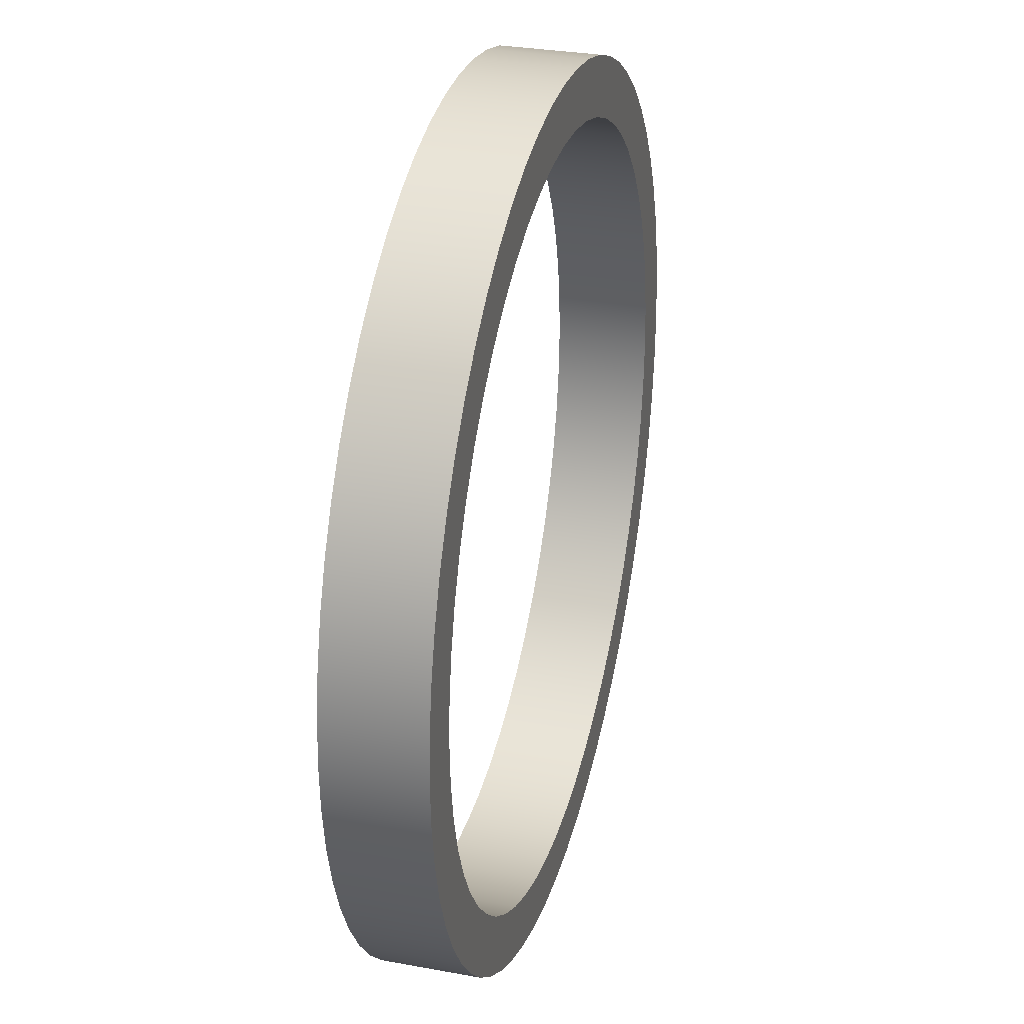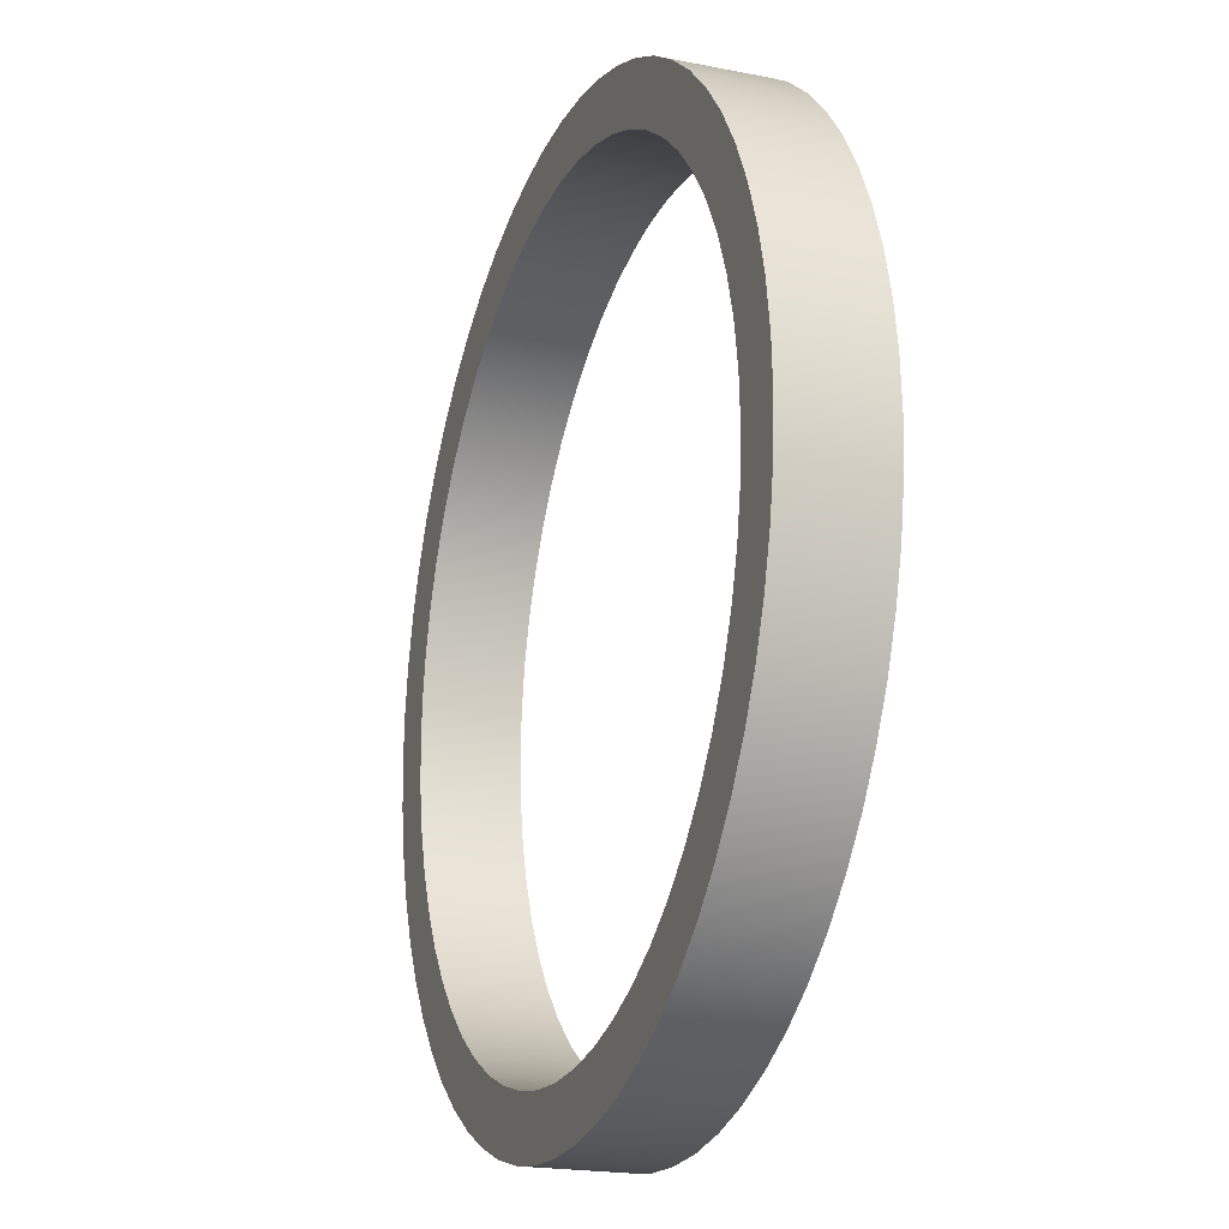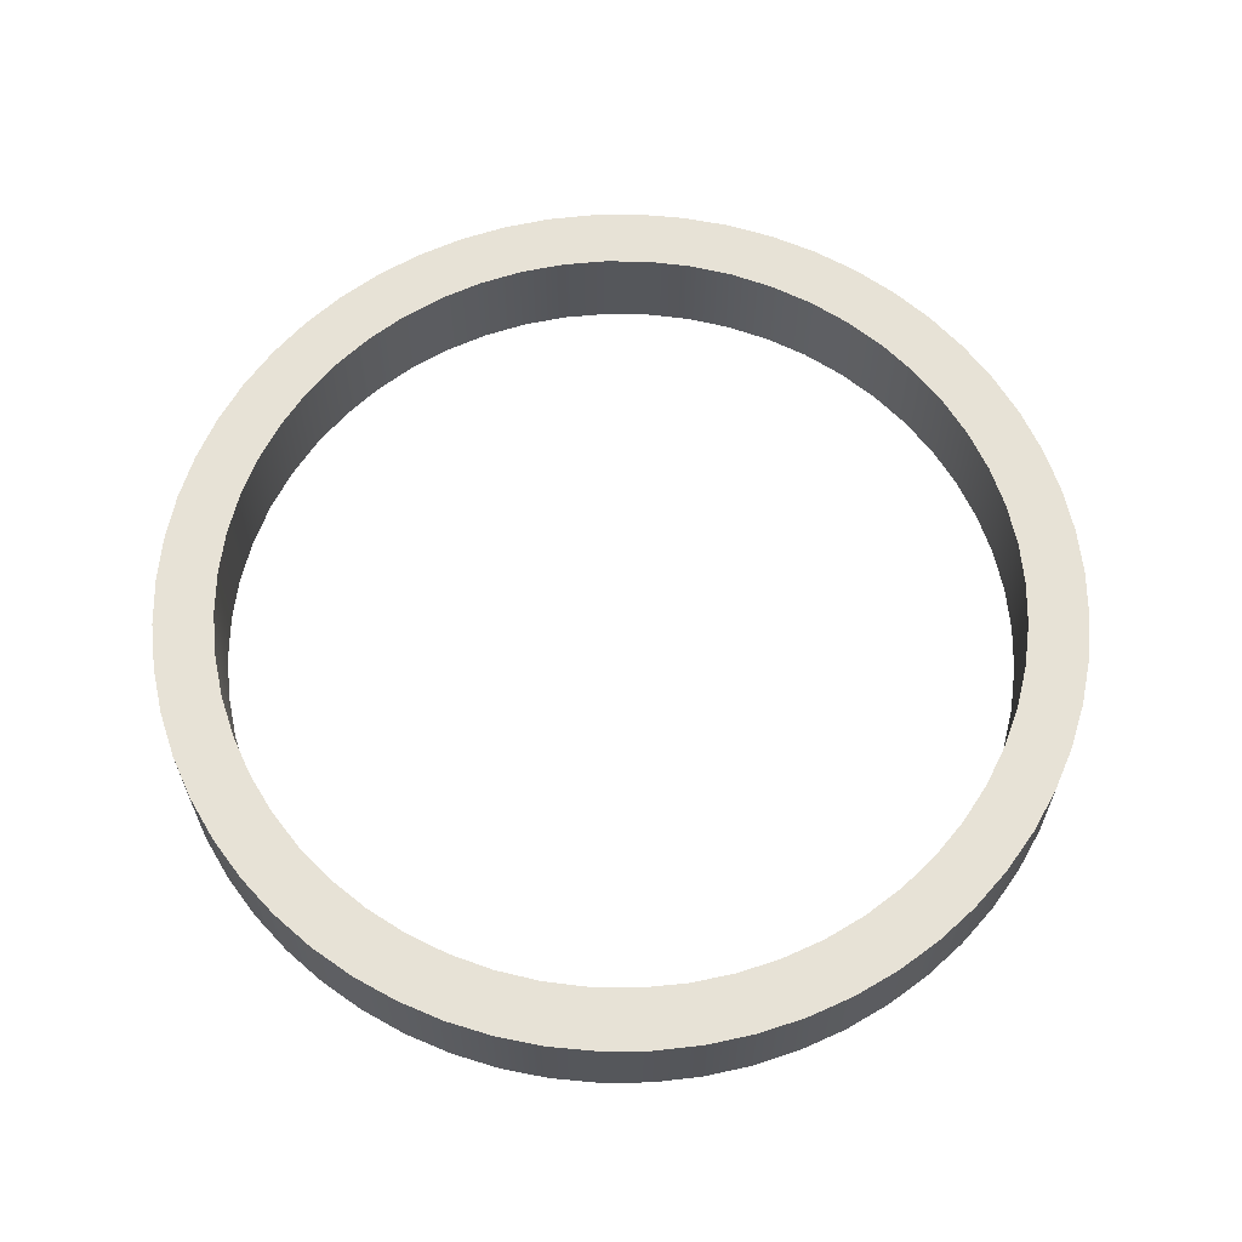
<metadata>
{"format":"obj","ext":"obj","renderer":"f3d","projection":"perspective","resolution":1024,"background":"white","views":[{"elev":30.6,"azim":104.9,"up":"+Z"},{"elev":-20.2,"azim":69.9,"up":"+Z"},{"elev":63.4,"azim":68.4,"up":"+Y"}]}
</metadata>
<code>
v -2 0 2.449e-16
v -1.987 0 0.2239
v -1.95 0 0.445
v -1.888 0 0.6606
v -1.802 0 0.8678
v -1.693 0 1.064
v -1.564 0 1.247
v -1.414 0 1.414
v -1.247 0 1.564
v -1.064 0 1.693
v -0.8678 0 1.802
v -0.6606 0 1.888
v -0.445 0 1.95
v -0.2239 0 1.987
v 1.225e-16 0 2
v 0.2239 0 1.987
v 0.445 0 1.95
v 0.6606 0 1.888
v 0.8678 0 1.802
v 1.064 0 1.693
v 1.247 0 1.564
v 1.414 0 1.414
v 1.564 0 1.247
v 1.693 0 1.064
v 1.802 0 0.8678
v 1.888 0 0.6606
v 1.95 0 0.445
v 1.987 0 0.2239
v 2 0 0
v 1.987 0 -0.2239
v 1.95 0 -0.445
v 1.888 0 -0.6606
v 1.802 0 -0.8678
v 1.693 0 -1.064
v 1.564 0 -1.247
v 1.414 0 -1.414
v 1.247 0 -1.564
v 1.064 0 -1.693
v 0.8678 0 -1.802
v 0.6606 0 -1.888
v 0.445 0 -1.95
v 0.2239 0 -1.987
v 1.225e-16 0 -2
v -0.2239 0 -1.987
v -0.445 0 -1.95
v -0.6606 0 -1.888
v -0.8678 0 -1.802
v -1.064 0 -1.693
v -1.247 0 -1.564
v -1.414 0 -1.414
v -1.564 0 -1.247
v -1.693 0 -1.064
v -1.802 0 -0.8678
v -1.888 0 -0.6606
v -1.95 0 -0.445
v -1.987 0 -0.2239
v -2.3 0 2.817e-16
v -2.287 0 -0.2404
v -2.25 0 -0.4782
v -2.187 0 -0.7107
v -2.101 0 -0.9355
v -1.992 0 -1.15
v -1.861 0 -1.352
v -1.709 0 -1.539
v -1.539 0 -1.709
v -1.352 0 -1.861
v -1.15 0 -1.992
v -0.9355 0 -2.101
v -0.7107 0 -2.187
v -0.4782 0 -2.25
v -0.2404 0 -2.287
v 1.408e-16 0 -2.3
v 0.2404 0 -2.287
v 0.4782 0 -2.25
v 0.7107 0 -2.187
v 0.9355 0 -2.101
v 1.15 0 -1.992
v 1.352 0 -1.861
v 1.539 0 -1.709
v 1.709 0 -1.539
v 1.861 0 -1.352
v 1.992 0 -1.15
v 2.101 0 -0.9355
v 2.187 0 -0.7107
v 2.25 0 -0.4782
v 2.287 0 -0.2404
v 2.3 0 0
v 2.287 0 0.2404
v 2.25 0 0.4782
v 2.187 0 0.7107
v 2.101 0 0.9355
v 1.992 0 1.15
v 1.861 0 1.352
v 1.709 0 1.539
v 1.539 0 1.709
v 1.352 0 1.861
v 1.15 0 1.992
v 0.9355 0 2.101
v 0.7107 0 2.187
v 0.4782 0 2.25
v 0.2404 0 2.287
v 1.408e-16 0 2.3
v -0.2404 0 2.287
v -0.4782 0 2.25
v -0.7107 0 2.187
v -0.9355 0 2.101
v -1.15 0 1.992
v -1.352 0 1.861
v -1.539 0 1.709
v -1.709 0 1.539
v -1.861 0 1.352
v -1.992 0 1.15
v -2.101 0 0.9355
v -2.187 0 0.7107
v -2.25 0 0.4782
v -2.287 0 0.2404
v -2 0.5 2.449e-16
v -1.987 0.5 -0.2239
v -1.95 0.5 -0.445
v -1.888 0.5 -0.6606
v -1.802 0.5 -0.8678
v -1.693 0.5 -1.064
v -1.564 0.5 -1.247
v -1.414 0.5 -1.414
v -1.247 0.5 -1.564
v -1.064 0.5 -1.693
v -0.8678 0.5 -1.802
v -0.6606 0.5 -1.888
v -0.445 0.5 -1.95
v -0.2239 0.5 -1.987
v 1.225e-16 0.5 -2
v 0.2239 0.5 -1.987
v 0.445 0.5 -1.95
v 0.6606 0.5 -1.888
v 0.8678 0.5 -1.802
v 1.064 0.5 -1.693
v 1.247 0.5 -1.564
v 1.414 0.5 -1.414
v 1.564 0.5 -1.247
v 1.693 0.5 -1.064
v 1.802 0.5 -0.8678
v 1.888 0.5 -0.6606
v 1.95 0.5 -0.445
v 1.987 0.5 -0.2239
v 2 0.5 0
v 1.987 0.5 0.2239
v 1.95 0.5 0.445
v 1.888 0.5 0.6606
v 1.802 0.5 0.8678
v 1.693 0.5 1.064
v 1.564 0.5 1.247
v 1.414 0.5 1.414
v 1.247 0.5 1.564
v 1.064 0.5 1.693
v 0.8678 0.5 1.802
v 0.6606 0.5 1.888
v 0.445 0.5 1.95
v 0.2239 0.5 1.987
v 1.225e-16 0.5 2
v -0.2239 0.5 1.987
v -0.445 0.5 1.95
v -0.6606 0.5 1.888
v -0.8678 0.5 1.802
v -1.064 0.5 1.693
v -1.247 0.5 1.564
v -1.414 0.5 1.414
v -1.564 0.5 1.247
v -1.693 0.5 1.064
v -1.802 0.5 0.8678
v -1.888 0.5 0.6606
v -1.95 0.5 0.445
v -1.987 0.5 0.2239
v -2.3 0.5 2.817e-16
v -2.287 0.5 0.2404
v -2.25 0.5 0.4782
v -2.187 0.5 0.7107
v -2.101 0.5 0.9355
v -1.992 0.5 1.15
v -1.861 0.5 1.352
v -1.709 0.5 1.539
v -1.539 0.5 1.709
v -1.352 0.5 1.861
v -1.15 0.5 1.992
v -0.9355 0.5 2.101
v -0.7107 0.5 2.187
v -0.4782 0.5 2.25
v -0.2404 0.5 2.287
v 1.408e-16 0.5 2.3
v 0.2404 0.5 2.287
v 0.4782 0.5 2.25
v 0.7107 0.5 2.187
v 0.9355 0.5 2.101
v 1.15 0.5 1.992
v 1.352 0.5 1.861
v 1.539 0.5 1.709
v 1.709 0.5 1.539
v 1.861 0.5 1.352
v 1.992 0.5 1.15
v 2.101 0.5 0.9355
v 2.187 0.5 0.7107
v 2.25 0.5 0.4782
v 2.287 0.5 0.2404
v 2.3 0.5 0
v 2.287 0.5 -0.2404
v 2.25 0.5 -0.4782
v 2.187 0.5 -0.7107
v 2.101 0.5 -0.9355
v 1.992 0.5 -1.15
v 1.861 0.5 -1.352
v 1.709 0.5 -1.539
v 1.539 0.5 -1.709
v 1.352 0.5 -1.861
v 1.15 0.5 -1.992
v 0.9355 0.5 -2.101
v 0.7107 0.5 -2.187
v 0.4782 0.5 -2.25
v 0.2404 0.5 -2.287
v 1.408e-16 0.5 -2.3
v -0.2404 0.5 -2.287
v -0.4782 0.5 -2.25
v -0.7107 0.5 -2.187
v -0.9355 0.5 -2.101
v -1.15 0.5 -1.992
v -1.352 0.5 -1.861
v -1.539 0.5 -1.709
v -1.709 0.5 -1.539
v -1.861 0.5 -1.352
v -1.992 0.5 -1.15
v -2.101 0.5 -0.9355
v -2.187 0.5 -0.7107
v -2.25 0.5 -0.4782
v -2.287 0.5 -0.2404
v -2.3 0.5 2.817e-16
v -2.287 0.5 -0.2404
v -2.25 0.5 -0.4782
v -2.187 0.5 -0.7107
v -2.101 0.5 -0.9355
v -1.992 0.5 -1.15
v -1.861 0.5 -1.352
v -1.709 0.5 -1.539
v -1.539 0.5 -1.709
v -1.352 0.5 -1.861
v -1.15 0.5 -1.992
v -0.9355 0.5 -2.101
v -0.7107 0.5 -2.187
v -0.4782 0.5 -2.25
v -0.2404 0.5 -2.287
v 1.408e-16 0.5 -2.3
v 0.2404 0.5 -2.287
v 0.4782 0.5 -2.25
v 0.7107 0.5 -2.187
v 0.9355 0.5 -2.101
v 1.15 0.5 -1.992
v 1.352 0.5 -1.861
v 1.539 0.5 -1.709
v 1.709 0.5 -1.539
v 1.861 0.5 -1.352
v 1.992 0.5 -1.15
v 2.101 0.5 -0.9355
v 2.187 0.5 -0.7107
v 2.25 0.5 -0.4782
v 2.287 0.5 -0.2404
v 2.3 0.5 0
v 2.287 0.5 0.2404
v 2.25 0.5 0.4782
v 2.187 0.5 0.7107
v 2.101 0.5 0.9355
v 1.992 0.5 1.15
v 1.861 0.5 1.352
v 1.709 0.5 1.539
v 1.539 0.5 1.709
v 1.352 0.5 1.861
v 1.15 0.5 1.992
v 0.9355 0.5 2.101
v 0.7107 0.5 2.187
v 0.4782 0.5 2.25
v 0.2404 0.5 2.287
v 1.408e-16 0.5 2.3
v -0.2404 0.5 2.287
v -0.4782 0.5 2.25
v -0.7107 0.5 2.187
v -0.9355 0.5 2.101
v -1.15 0.5 1.992
v -1.352 0.5 1.861
v -1.539 0.5 1.709
v -1.709 0.5 1.539
v -1.861 0.5 1.352
v -1.992 0.5 1.15
v -2.101 0.5 0.9355
v -2.187 0.5 0.7107
v -2.25 0.5 0.4782
v -2.287 0.5 0.2404
v -2.3 0 2.817e-16
v -2.287 0 0.2404
v -2.25 0 0.4782
v -2.187 0 0.7107
v -2.101 0 0.9355
v -1.992 0 1.15
v -1.861 0 1.352
v -1.709 0 1.539
v -1.539 0 1.709
v -1.352 0 1.861
v -1.15 0 1.992
v -0.9355 0 2.101
v -0.7107 0 2.187
v -0.4782 0 2.25
v -0.2404 0 2.287
v 1.408e-16 0 2.3
v 0.2404 0 2.287
v 0.4782 0 2.25
v 0.7107 0 2.187
v 0.9355 0 2.101
v 1.15 0 1.992
v 1.352 0 1.861
v 1.539 0 1.709
v 1.709 0 1.539
v 1.861 0 1.352
v 1.992 0 1.15
v 2.101 0 0.9355
v 2.187 0 0.7107
v 2.25 0 0.4782
v 2.287 0 0.2404
v 2.3 0 0
v 2.287 0 -0.2404
v 2.25 0 -0.4782
v 2.187 0 -0.7107
v 2.101 0 -0.9355
v 1.992 0 -1.15
v 1.861 0 -1.352
v 1.709 0 -1.539
v 1.539 0 -1.709
v 1.352 0 -1.861
v 1.15 0 -1.992
v 0.9355 0 -2.101
v 0.7107 0 -2.187
v 0.4782 0 -2.25
v 0.2404 0 -2.287
v 1.408e-16 0 -2.3
v -0.2404 0 -2.287
v -0.4782 0 -2.25
v -0.7107 0 -2.187
v -0.9355 0 -2.101
v -1.15 0 -1.992
v -1.352 0 -1.861
v -1.539 0 -1.709
v -1.709 0 -1.539
v -1.861 0 -1.352
v -1.992 0 -1.15
v -2.101 0 -0.9355
v -2.187 0 -0.7107
v -2.25 0 -0.4782
v -2.287 0 -0.2404
v -2.3 0 2.817e-16
v -2.3 0.5 2.817e-16
v -2 0.5 2.449e-16
v -1.987 0.5 0.2239
v -1.95 0.5 0.445
v -1.888 0.5 0.6606
v -1.802 0.5 0.8678
v -1.693 0.5 1.064
v -1.564 0.5 1.247
v -1.414 0.5 1.414
v -1.247 0.5 1.564
v -1.064 0.5 1.693
v -0.8678 0.5 1.802
v -0.6606 0.5 1.888
v -0.445 0.5 1.95
v -0.2239 0.5 1.987
v 1.225e-16 0.5 2
v 0.2239 0.5 1.987
v 0.445 0.5 1.95
v 0.6606 0.5 1.888
v 0.8678 0.5 1.802
v 1.064 0.5 1.693
v 1.247 0.5 1.564
v 1.414 0.5 1.414
v 1.564 0.5 1.247
v 1.693 0.5 1.064
v 1.802 0.5 0.8678
v 1.888 0.5 0.6606
v 1.95 0.5 0.445
v 1.987 0.5 0.2239
v 2 0.5 0
v 1.987 0.5 -0.2239
v 1.95 0.5 -0.445
v 1.888 0.5 -0.6606
v 1.802 0.5 -0.8678
v 1.693 0.5 -1.064
v 1.564 0.5 -1.247
v 1.414 0.5 -1.414
v 1.247 0.5 -1.564
v 1.064 0.5 -1.693
v 0.8678 0.5 -1.802
v 0.6606 0.5 -1.888
v 0.445 0.5 -1.95
v 0.2239 0.5 -1.987
v 1.225e-16 0.5 -2
v -0.2239 0.5 -1.987
v -0.445 0.5 -1.95
v -0.6606 0.5 -1.888
v -0.8678 0.5 -1.802
v -1.064 0.5 -1.693
v -1.247 0.5 -1.564
v -1.414 0.5 -1.414
v -1.564 0.5 -1.247
v -1.693 0.5 -1.064
v -1.802 0.5 -0.8678
v -1.888 0.5 -0.6606
v -1.95 0.5 -0.445
v -1.987 0.5 -0.2239
v -2 0 2.449e-16
v -1.987 0 -0.2239
v -1.95 0 -0.445
v -1.888 0 -0.6606
v -1.802 0 -0.8678
v -1.693 0 -1.064
v -1.564 0 -1.247
v -1.414 0 -1.414
v -1.247 0 -1.564
v -1.064 0 -1.693
v -0.8678 0 -1.802
v -0.6606 0 -1.888
v -0.445 0 -1.95
v -0.2239 0 -1.987
v 1.225e-16 0 -2
v 0.2239 0 -1.987
v 0.445 0 -1.95
v 0.6606 0 -1.888
v 0.8678 0 -1.802
v 1.064 0 -1.693
v 1.247 0 -1.564
v 1.414 0 -1.414
v 1.564 0 -1.247
v 1.693 0 -1.064
v 1.802 0 -0.8678
v 1.888 0 -0.6606
v 1.95 0 -0.445
v 1.987 0 -0.2239
v 2 0 0
v 1.987 0 0.2239
v 1.95 0 0.445
v 1.888 0 0.6606
v 1.802 0 0.8678
v 1.693 0 1.064
v 1.564 0 1.247
v 1.414 0 1.414
v 1.247 0 1.564
v 1.064 0 1.693
v 0.8678 0 1.802
v 0.6606 0 1.888
v 0.445 0 1.95
v 0.2239 0 1.987
v 1.225e-16 0 2
v -0.2239 0 1.987
v -0.445 0 1.95
v -0.6606 0 1.888
v -0.8678 0 1.802
v -1.064 0 1.693
v -1.247 0 1.564
v -1.414 0 1.414
v -1.564 0 1.247
v -1.693 0 1.064
v -1.802 0 0.8678
v -1.888 0 0.6606
v -1.95 0 0.445
v -1.987 0 0.2239
v -2 0.5 2.449e-16
v -2 0 2.449e-16
f 2 116 1
f 1 116 57
f 1 57 58
f 116 2 115
f 115 2 3
f 115 3 114
f 114 3 4
f 114 4 113
f 113 4 5
f 113 5 112
f 112 5 6
f 112 6 111
f 111 6 7
f 111 7 110
f 110 7 8
f 110 8 109
f 109 8 9
f 109 9 108
f 108 9 10
f 108 10 107
f 107 10 11
f 107 11 106
f 106 11 12
f 106 12 105
f 105 12 13
f 105 13 104
f 104 13 14
f 104 14 103
f 103 14 15
f 103 15 102
f 102 15 101
f 101 15 16
f 101 16 100
f 100 16 17
f 100 17 99
f 99 17 18
f 99 18 98
f 98 18 19
f 98 19 97
f 97 19 20
f 97 20 96
f 96 20 21
f 96 21 95
f 95 21 22
f 95 22 94
f 94 22 23
f 94 23 93
f 93 23 24
f 93 24 92
f 92 24 25
f 92 25 91
f 91 25 26
f 91 26 90
f 90 26 27
f 90 27 89
f 89 27 28
f 89 28 88
f 88 28 29
f 88 29 87
f 87 29 86
f 86 29 30
f 86 30 85
f 85 30 31
f 85 31 84
f 84 31 32
f 84 32 83
f 83 32 33
f 83 33 82
f 82 33 34
f 82 34 81
f 81 34 35
f 81 35 80
f 80 35 36
f 80 36 79
f 79 36 37
f 79 37 78
f 78 37 38
f 78 38 77
f 77 38 39
f 77 39 76
f 76 39 40
f 76 40 75
f 75 40 41
f 75 41 74
f 74 41 42
f 74 42 73
f 73 42 43
f 73 43 72
f 72 43 71
f 71 43 44
f 71 44 70
f 70 44 45
f 70 45 69
f 69 45 46
f 69 46 68
f 68 46 47
f 68 47 67
f 67 47 48
f 67 48 66
f 66 48 49
f 66 49 65
f 65 49 50
f 65 50 64
f 64 50 51
f 64 51 63
f 63 51 52
f 63 52 62
f 62 52 53
f 62 53 61
f 61 53 54
f 61 54 60
f 60 54 55
f 60 55 59
f 59 55 56
f 59 56 58
f 58 56 1
f 118 232 117
f 117 232 173
f 117 173 174
f 232 118 231
f 231 118 119
f 231 119 230
f 230 119 120
f 230 120 229
f 229 120 121
f 229 121 228
f 228 121 122
f 228 122 227
f 227 122 123
f 227 123 226
f 226 123 124
f 226 124 225
f 225 124 125
f 225 125 224
f 224 125 126
f 224 126 223
f 223 126 127
f 223 127 222
f 222 127 128
f 222 128 221
f 221 128 129
f 221 129 220
f 220 129 130
f 220 130 219
f 219 130 131
f 219 131 218
f 218 131 217
f 217 131 132
f 217 132 216
f 216 132 133
f 216 133 215
f 215 133 134
f 215 134 214
f 214 134 135
f 214 135 213
f 213 135 136
f 213 136 212
f 212 136 137
f 212 137 211
f 211 137 138
f 211 138 210
f 210 138 139
f 210 139 209
f 209 139 140
f 209 140 208
f 208 140 141
f 208 141 207
f 207 141 142
f 207 142 206
f 206 142 143
f 206 143 205
f 205 143 144
f 205 144 204
f 204 144 145
f 204 145 203
f 203 145 202
f 202 145 146
f 202 146 201
f 201 146 147
f 201 147 200
f 200 147 148
f 200 148 199
f 199 148 149
f 199 149 198
f 198 149 150
f 198 150 197
f 197 150 151
f 197 151 196
f 196 151 152
f 196 152 195
f 195 152 153
f 195 153 194
f 194 153 154
f 194 154 193
f 193 154 155
f 193 155 192
f 192 155 156
f 192 156 191
f 191 156 157
f 191 157 190
f 190 157 158
f 190 158 189
f 189 158 159
f 189 159 188
f 188 159 187
f 187 159 160
f 187 160 186
f 186 160 161
f 186 161 185
f 185 161 162
f 185 162 184
f 184 162 163
f 184 163 183
f 183 163 164
f 183 164 182
f 182 164 165
f 182 165 181
f 181 165 166
f 181 166 180
f 180 166 167
f 180 167 179
f 179 167 168
f 179 168 178
f 178 168 169
f 178 169 177
f 177 169 170
f 177 170 176
f 176 170 171
f 176 171 175
f 175 171 172
f 175 172 174
f 174 172 117
f 234 352 233
f 233 352 353
f 354 293 292
f 292 293 294
f 292 294 291
f 291 294 295
f 291 295 290
f 290 295 296
f 290 296 289
f 289 296 297
f 289 297 288
f 288 297 298
f 288 298 287
f 287 298 299
f 287 299 286
f 286 299 300
f 286 300 285
f 285 300 301
f 285 301 284
f 284 301 302
f 284 302 283
f 283 302 303
f 283 303 282
f 282 303 304
f 282 304 281
f 281 304 305
f 281 305 280
f 280 305 306
f 280 306 279
f 279 306 307
f 279 307 278
f 278 307 308
f 278 308 277
f 277 308 309
f 277 309 276
f 276 309 310
f 276 310 275
f 275 310 311
f 275 311 274
f 274 311 312
f 274 312 273
f 273 312 313
f 273 313 272
f 272 313 314
f 272 314 271
f 271 314 315
f 271 315 270
f 270 315 316
f 270 316 269
f 269 316 317
f 269 317 268
f 268 317 318
f 268 318 267
f 267 318 319
f 267 319 266
f 266 319 320
f 266 320 265
f 265 320 321
f 265 321 264
f 264 321 322
f 264 322 263
f 263 322 323
f 263 323 262
f 262 323 324
f 262 324 261
f 261 324 325
f 261 325 260
f 260 325 326
f 260 326 259
f 259 326 327
f 259 327 258
f 258 327 328
f 258 328 257
f 257 328 329
f 257 329 256
f 256 329 330
f 256 330 255
f 255 330 331
f 255 331 254
f 254 331 332
f 254 332 253
f 253 332 333
f 253 333 252
f 252 333 334
f 252 334 251
f 251 334 335
f 251 335 250
f 250 335 336
f 250 336 249
f 249 336 337
f 249 337 248
f 248 337 338
f 248 338 247
f 247 338 339
f 247 339 246
f 246 339 340
f 246 340 245
f 245 340 341
f 245 341 244
f 244 341 342
f 244 342 243
f 243 342 343
f 243 343 242
f 242 343 344
f 242 344 241
f 241 344 345
f 241 345 240
f 240 345 346
f 240 346 239
f 239 346 347
f 239 347 238
f 238 347 348
f 238 348 237
f 237 348 349
f 237 349 236
f 236 349 350
f 236 350 235
f 235 350 351
f 235 351 234
f 234 351 352
f 356 466 355
f 355 466 468
f 467 411 410
f 410 411 412
f 410 412 409
f 409 412 413
f 409 413 408
f 408 413 414
f 408 414 407
f 407 414 415
f 407 415 406
f 406 415 416
f 406 416 405
f 405 416 417
f 405 417 404
f 404 417 418
f 404 418 403
f 403 418 419
f 403 419 402
f 402 419 420
f 402 420 401
f 401 420 421
f 401 421 400
f 400 421 422
f 400 422 399
f 399 422 423
f 399 423 398
f 398 423 424
f 398 424 397
f 397 424 425
f 397 425 396
f 396 425 426
f 396 426 395
f 395 426 427
f 395 427 394
f 394 427 428
f 394 428 393
f 393 428 429
f 393 429 392
f 392 429 430
f 392 430 391
f 391 430 431
f 391 431 390
f 390 431 432
f 390 432 389
f 389 432 433
f 389 433 388
f 388 433 434
f 388 434 387
f 387 434 435
f 387 435 386
f 386 435 436
f 386 436 385
f 385 436 437
f 385 437 384
f 384 437 438
f 384 438 383
f 383 438 439
f 383 439 382
f 382 439 440
f 382 440 381
f 381 440 441
f 381 441 380
f 380 441 442
f 380 442 379
f 379 442 443
f 379 443 378
f 378 443 444
f 378 444 377
f 377 444 445
f 377 445 376
f 376 445 446
f 376 446 375
f 375 446 447
f 375 447 374
f 374 447 448
f 374 448 373
f 373 448 449
f 373 449 372
f 372 449 450
f 372 450 371
f 371 450 451
f 371 451 370
f 370 451 452
f 370 452 369
f 369 452 453
f 369 453 368
f 368 453 454
f 368 454 367
f 367 454 455
f 367 455 366
f 366 455 456
f 366 456 365
f 365 456 457
f 365 457 364
f 364 457 458
f 364 458 363
f 363 458 459
f 363 459 362
f 362 459 460
f 362 460 361
f 361 460 461
f 361 461 360
f 360 461 462
f 360 462 359
f 359 462 463
f 359 463 358
f 358 463 464
f 358 464 357
f 357 464 465
f 357 465 356
f 356 465 466

</code>
